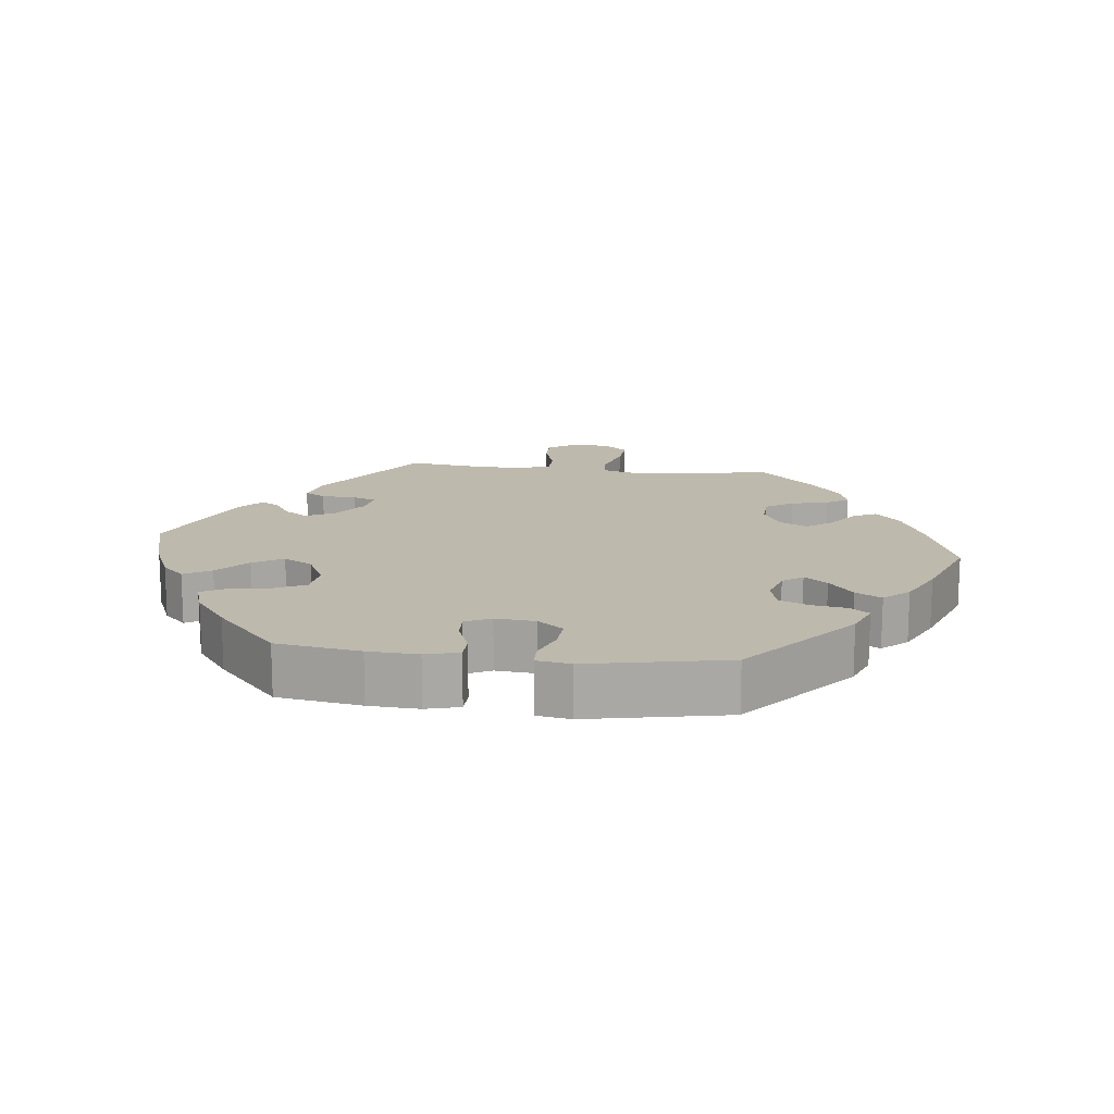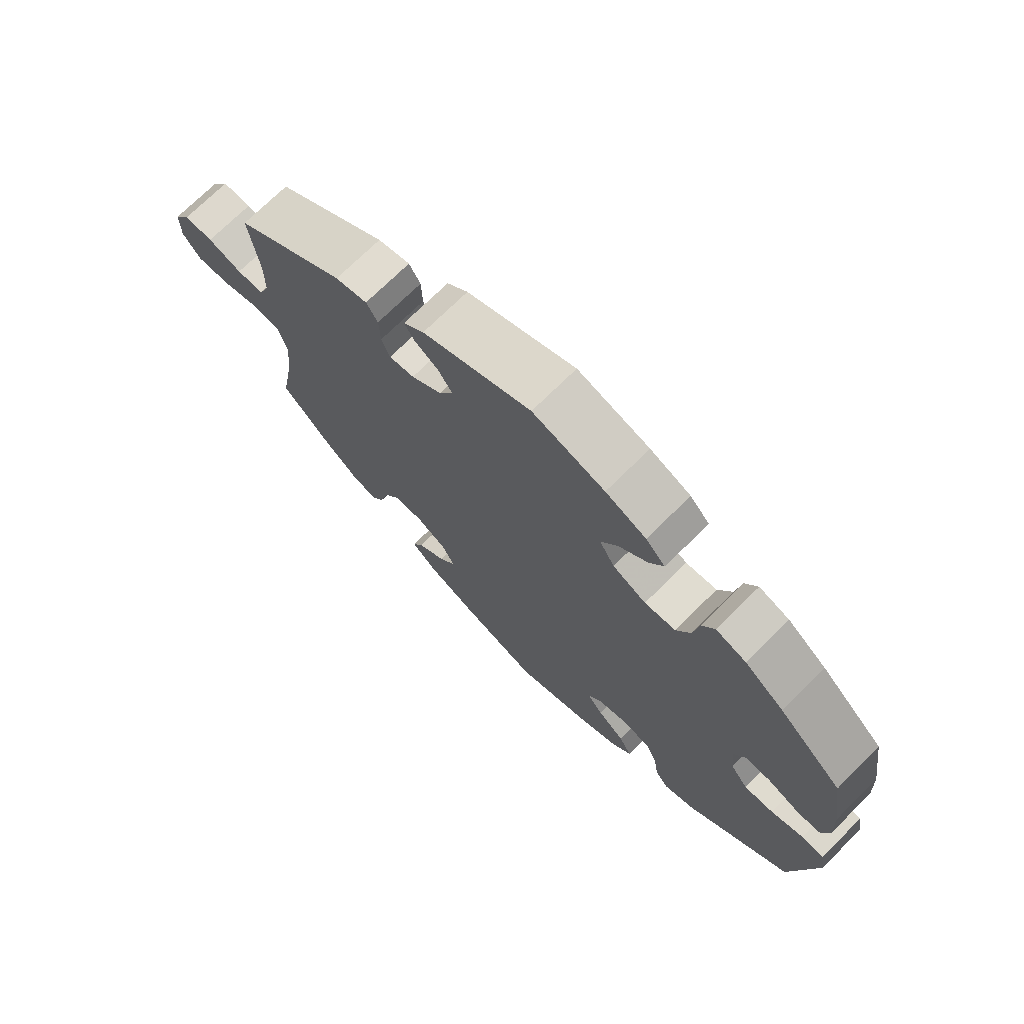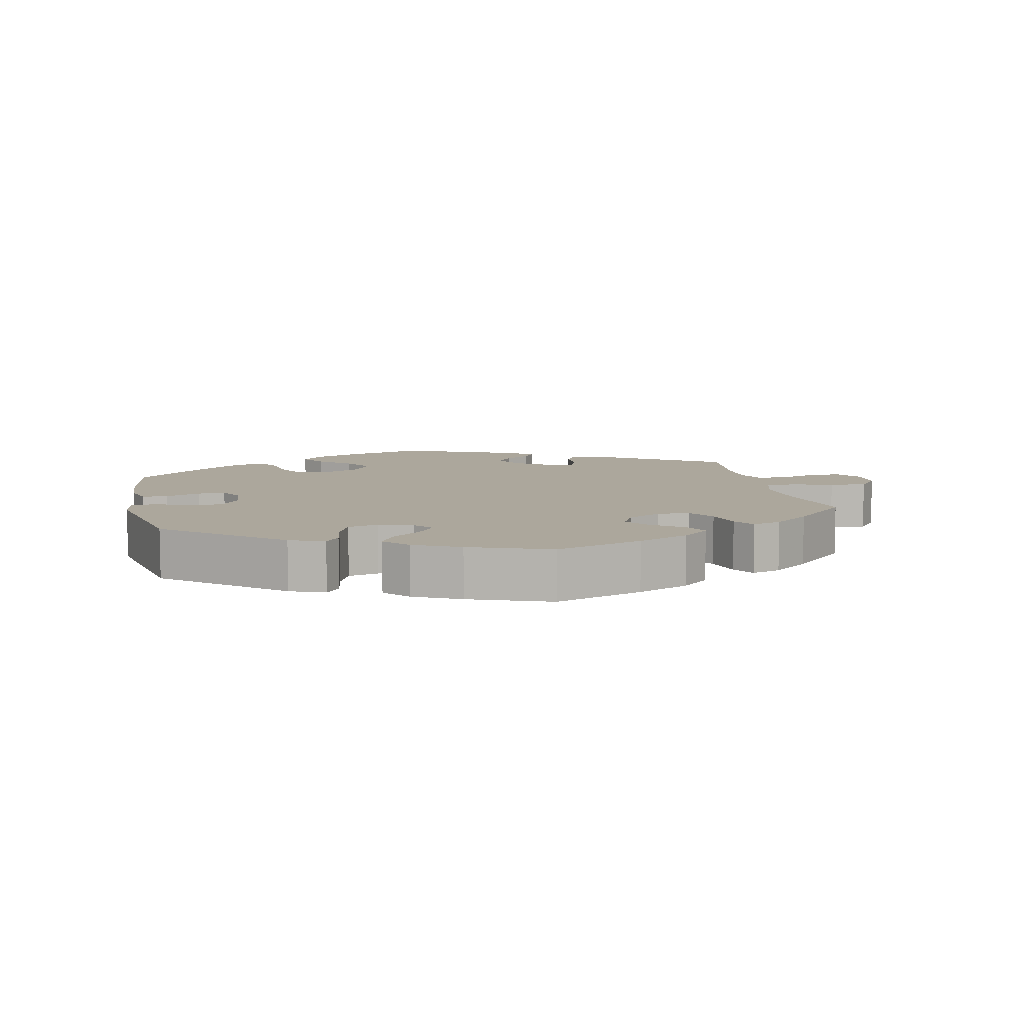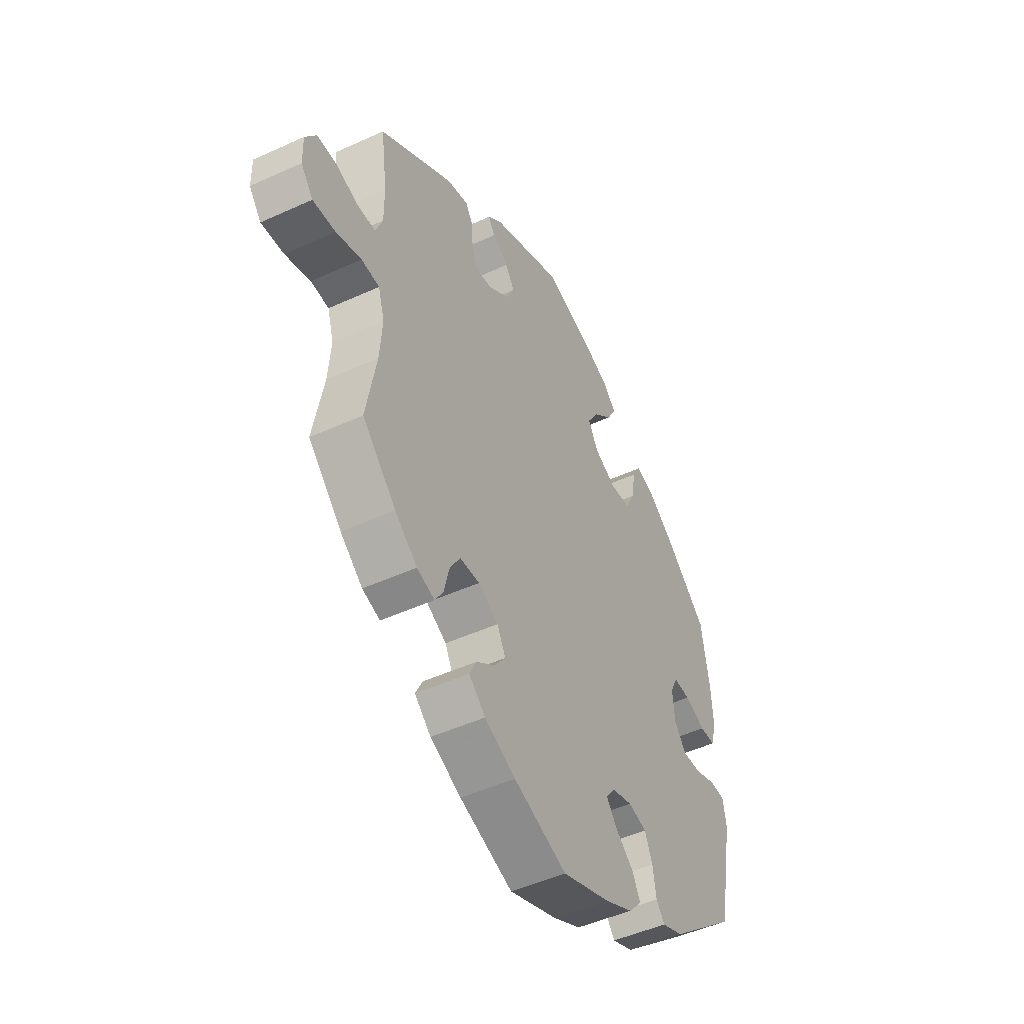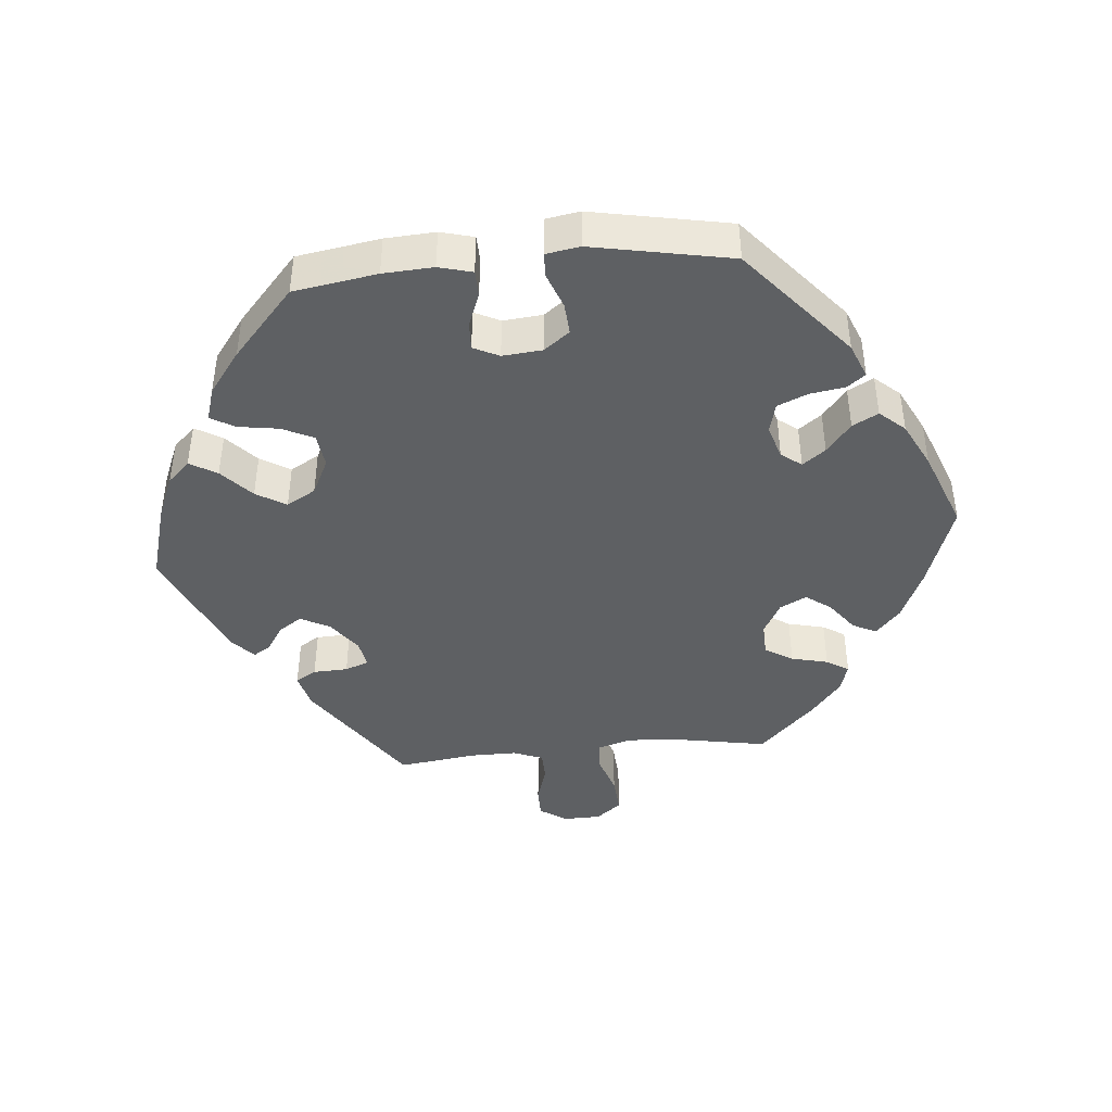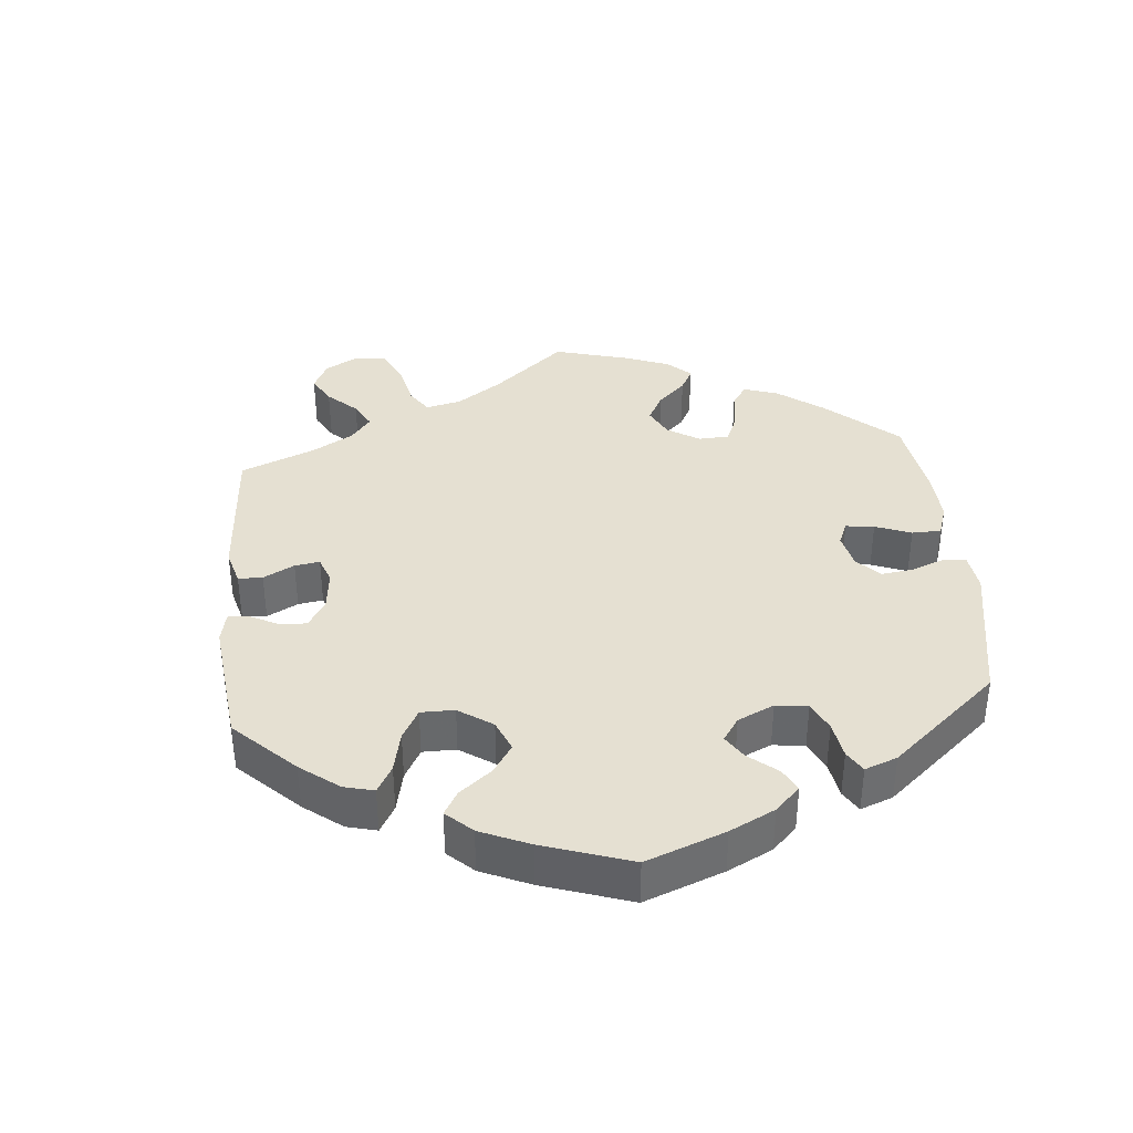
<metadata>
{"format":"obj","ext":"obj","renderer":"f3d","projection":"perspective","resolution":1024,"background":"white","views":[{"elev":15.3,"azim":96.6,"up":"+Y"},{"elev":72.2,"azim":45.2,"up":"+Z"},{"elev":8.3,"azim":167.7,"up":"+Y"},{"elev":-48.3,"azim":-62.9,"up":"+Z"},{"elev":-42.6,"azim":95.4,"up":"+Y"},{"elev":37.8,"azim":54.8,"up":"+Y"}]}
</metadata>
<code>
v -0.127 0.07 -0.534
v -0.201 0.07 -0.501
v -0.24 0.07 -0.466
v -0.223 0.07 -0.432
v -0.179 0.07 -0.399
v -0.152 0.07 -0.363
v -0.172 0.07 -0.324
v -0.22 0.07 -0.298
v -0.267 0.07 -0.3
v -0.292 0.07 -0.34
v -0.305 0.07 -0.393
v -0.325 0.07 -0.425
v -0.367 0.07 -0.412
v -0.42 0.07 -0.369
v -0.5 0.07 -0.289
v -0.476 0.07 -0.158
v -0.47 0.07 -0.08
v -0.485 0.07 -0.03
v -0.528 0.07 -0.027
v -0.588 0.07 -0.046
v -0.642 0.07 -0.05
v -0.671 0.07 -0.013
v -0.672 0.07 0.041
v -0.646 0.07 0.08
v -0.6 0.07 0.08
v -0.546 0.07 0.063
v -0.503 0.07 0.064
v -0.486 0.07 0.107
v -0.486 0.07 0.175
v -0.501 0.07 0.288
v -0.324 0.07 0.407
v -0.273 0.07 0.42
v -0.255 0.07 0.39
v -0.253 0.07 0.34
v -0.24 0.07 0.306
v -0.2 0.07 0.313
v -0.152 0.07 0.348
v -0.13 0.07 0.39
v -0.152 0.07 0.423
v -0.19 0.07 0.448
v -0.206 0.07 0.473
v -0.173 0.07 0.503
v -0.001 0.07 0.578
v 0.113 0.07 0.545
v 0.177 0.07 0.518
v 0.208 0.07 0.486
v 0.185 0.07 0.447
v 0.14 0.07 0.406
v 0.114 0.07 0.363
v 0.138 0.07 0.321
v 0.191 0.07 0.295
v 0.24 0.07 0.301
v 0.262 0.07 0.346
v 0.271 0.07 0.404
v 0.291 0.07 0.439
v 0.339 0.07 0.424
v 0.401 0.07 0.378
v 0.501 0.07 0.289
v 0.52 0.07 0.169
v 0.524 0.07 0.097
v 0.511 0.07 0.049
v 0.474 0.07 0.048
v 0.424 0.07 0.067
v 0.384 0.07 0.069
v 0.366 0.07 0.032
v 0.371 0.07 -0.025
v 0.399 0.07 -0.062
v 0.445 0.07 -0.059
v 0.496 0.07 -0.04
v 0.532 0.07 -0.041
v 0.54 0.07 -0.09
v 0.501 0.07 -0.289
v 0.337 0.07 -0.427
v 0.287 0.07 -0.447
v 0.267 0.07 -0.421
v 0.259 0.07 -0.37
v 0.241 0.07 -0.327
v 0.197 0.07 -0.316
v 0.148 0.07 -0.331
v 0.126 0.07 -0.36
v 0.151 0.07 -0.393
v 0.194 0.07 -0.428
v 0.214 0.07 -0.465
v 0.182 0.07 -0.501
v 0.116 0.07 -0.534
v 0 0.07 -0.578
v -0.127 0 -0.534
v -0.201 0 -0.501
v -0.24 0 -0.466
v -0.223 0 -0.432
v -0.179 0 -0.399
v -0.152 0 -0.363
v -0.172 0 -0.324
v -0.22 0 -0.298
v -0.267 0 -0.3
v -0.292 0 -0.34
v -0.305 0 -0.393
v -0.325 0 -0.425
v -0.367 0 -0.412
v -0.42 0 -0.369
v -0.5 0 -0.289
v -0.476 0 -0.158
v -0.47 0 -0.08
v -0.485 0 -0.03
v -0.528 0 -0.027
v -0.588 0 -0.046
v -0.642 0 -0.05
v -0.671 0 -0.013
v -0.672 0 0.041
v -0.646 0 0.08
v -0.6 0 0.08
v -0.546 0 0.063
v -0.503 0 0.064
v -0.486 0 0.107
v -0.486 0 0.175
v -0.501 0 0.288
v -0.324 0 0.407
v -0.273 0 0.42
v -0.255 0 0.39
v -0.253 0 0.34
v -0.24 0 0.306
v -0.2 0 0.313
v -0.152 0 0.348
v -0.13 0 0.39
v -0.152 0 0.423
v -0.19 0 0.448
v -0.206 0 0.473
v -0.173 0 0.503
v -0.001 0 0.578
v 0.113 0 0.545
v 0.177 0 0.518
v 0.208 0 0.486
v 0.185 0 0.447
v 0.14 0 0.406
v 0.114 0 0.363
v 0.138 0 0.321
v 0.191 0 0.295
v 0.24 0 0.301
v 0.262 0 0.346
v 0.271 0 0.404
v 0.291 0 0.439
v 0.339 0 0.424
v 0.401 0 0.378
v 0.501 0 0.289
v 0.52 0 0.169
v 0.524 0 0.097
v 0.511 0 0.049
v 0.474 0 0.048
v 0.424 0 0.067
v 0.384 0 0.069
v 0.366 0 0.032
v 0.371 0 -0.025
v 0.399 0 -0.062
v 0.445 0 -0.059
v 0.496 0 -0.04
v 0.532 0 -0.041
v 0.54 0 -0.09
v 0.501 0 -0.289
v 0.337 0 -0.427
v 0.287 0 -0.447
v 0.267 0 -0.421
v 0.259 0 -0.37
v 0.241 0 -0.327
v 0.197 0 -0.316
v 0.148 0 -0.331
v 0.126 0 -0.36
v 0.151 0 -0.393
v 0.194 0 -0.428
v 0.214 0 -0.465
v 0.182 0 -0.501
v 0.116 0 -0.534
v 0 0 -0.578
f 81 82 83 84
f 80 81 84 85
f 73 74 75 76
f 73 76 77
f 72 73 77
f 71 72 77 78
f 68 69 70 71
f 67 68 71 78
f 60 61 62 63
f 60 63 64
f 59 60 64
f 58 59 64
f 57 58 64
f 56 57 64 65
f 53 54 55 56
f 52 53 56 65
f 45 46 47 48
f 45 48 49
f 44 45 49
f 43 44 49
f 42 43 49
f 39 40 41 42
f 38 39 42 49
f 37 38 49 50
f 31 32 33 34
f 29 30 31 34
f 28 29 34 35
f 27 28 35 36
f 23 24 25 26
f 23 26 27
f 22 23 27
f 19 20 21 22
f 18 19 22 27
f 17 18 27 36
f 13 14 15 16
f 10 11 12 13
f 9 10 13 16
f 8 9 16 17
f 2 3 4 5
f 2 5 6
f 1 2 6
f 80 85 86 1
f 66 67 78 79
f 51 52 65 66
f 7 8 17 36
f 6 7 36 37
f 51 66 79 80
f 37 50 51 80
f 1 6 37 80
f 170 169 168 167
f 171 170 167 166
f 162 161 160 159
f 163 162 159
f 163 159 158
f 164 163 158 157
f 157 156 155 154
f 164 157 154 153
f 149 148 147 146
f 150 149 146
f 150 146 145
f 150 145 144
f 150 144 143
f 151 150 143 142
f 142 141 140 139
f 151 142 139 138
f 134 133 132 131
f 135 134 131
f 135 131 130
f 135 130 129
f 135 129 128
f 128 127 126 125
f 135 128 125 124
f 136 135 124 123
f 120 119 118 117
f 120 117 116 115
f 121 120 115 114
f 122 121 114 113
f 112 111 110 109
f 113 112 109
f 113 109 108
f 108 107 106 105
f 113 108 105 104
f 122 113 104 103
f 102 101 100 99
f 99 98 97 96
f 102 99 96 95
f 103 102 95 94
f 91 90 89 88
f 92 91 88
f 92 88 87
f 87 172 171 166
f 165 164 153 152
f 152 151 138 137
f 122 103 94 93
f 123 122 93 92
f 166 165 152 137
f 166 137 136 123
f 166 123 92 87
f 1 87 88 2
f 2 88 89 3
f 3 89 90 4
f 4 90 91 5
f 5 91 92 6
f 6 92 93 7
f 7 93 94 8
f 8 94 95 9
f 9 95 96 10
f 10 96 97 11
f 11 97 98 12
f 12 98 99 13
f 13 99 100 14
f 14 100 101 15
f 15 101 102 16
f 16 102 103 17
f 17 103 104 18
f 18 104 105 19
f 19 105 106 20
f 20 106 107 21
f 21 107 108 22
f 22 108 109 23
f 23 109 110 24
f 24 110 111 25
f 25 111 112 26
f 26 112 113 27
f 27 113 114 28
f 28 114 115 29
f 29 115 116 30
f 30 116 117 31
f 31 117 118 32
f 32 118 119 33
f 33 119 120 34
f 34 120 121 35
f 35 121 122 36
f 36 122 123 37
f 37 123 124 38
f 38 124 125 39
f 39 125 126 40
f 40 126 127 41
f 41 127 128 42
f 42 128 129 43
f 43 129 130 44
f 44 130 131 45
f 45 131 132 46
f 46 132 133 47
f 47 133 134 48
f 48 134 135 49
f 49 135 136 50
f 50 136 137 51
f 51 137 138 52
f 52 138 139 53
f 53 139 140 54
f 54 140 141 55
f 55 141 142 56
f 56 142 143 57
f 57 143 144 58
f 58 144 145 59
f 59 145 146 60
f 60 146 147 61
f 61 147 148 62
f 62 148 149 63
f 63 149 150 64
f 64 150 151 65
f 65 151 152 66
f 66 152 153 67
f 67 153 154 68
f 68 154 155 69
f 69 155 156 70
f 70 156 157 71
f 71 157 158 72
f 72 158 159 73
f 73 159 160 74
f 74 160 161 75
f 75 161 162 76
f 76 162 163 77
f 77 163 164 78
f 78 164 165 79
f 79 165 166 80
f 80 166 167 81
f 81 167 168 82
f 82 168 169 83
f 83 169 170 84
f 84 170 171 85
f 85 171 172 86
f 86 172 87 1

</code>
